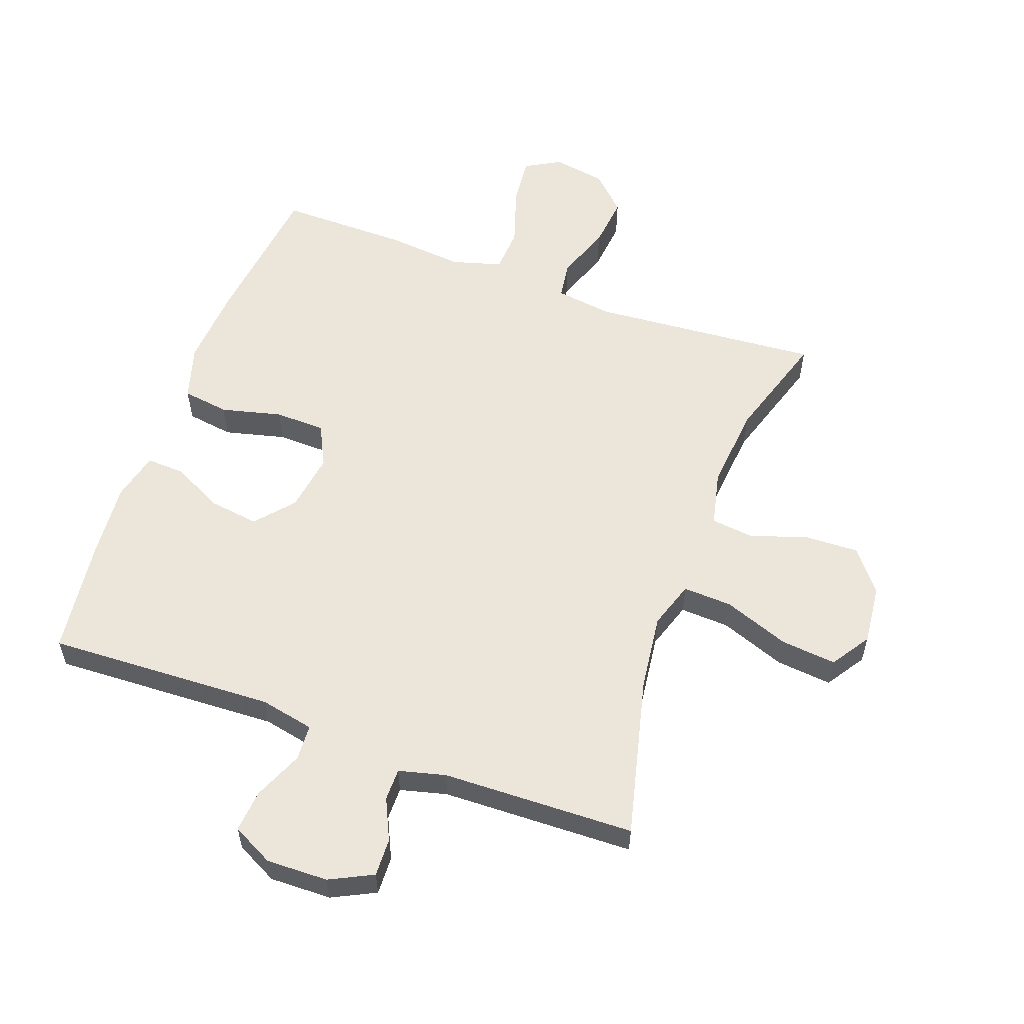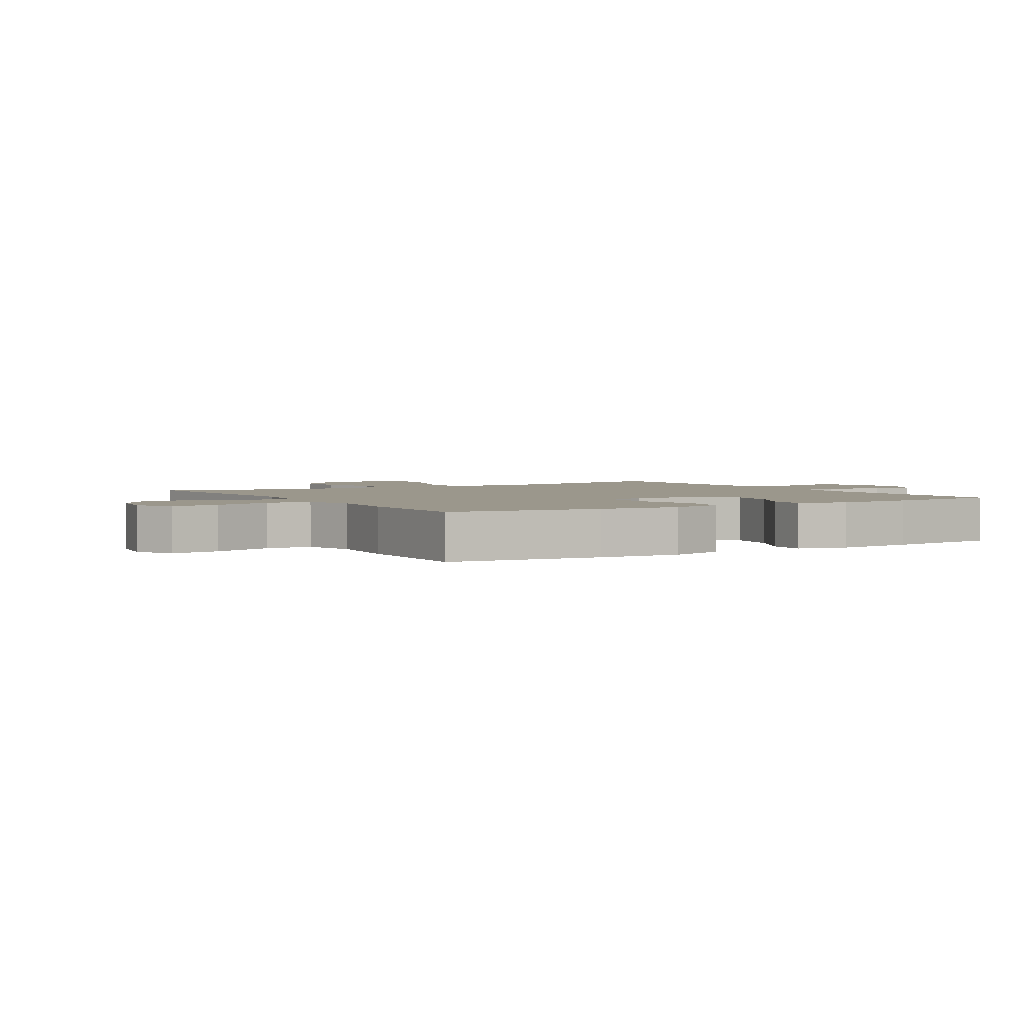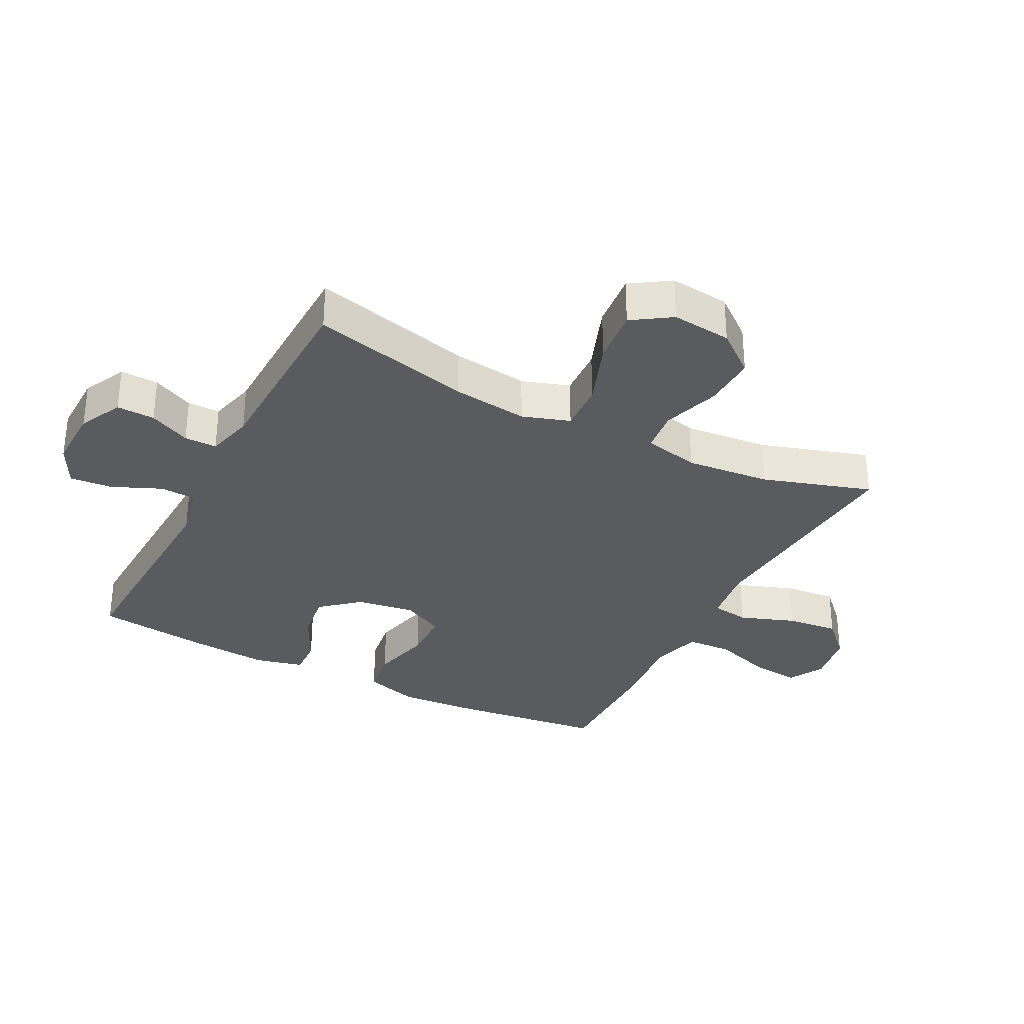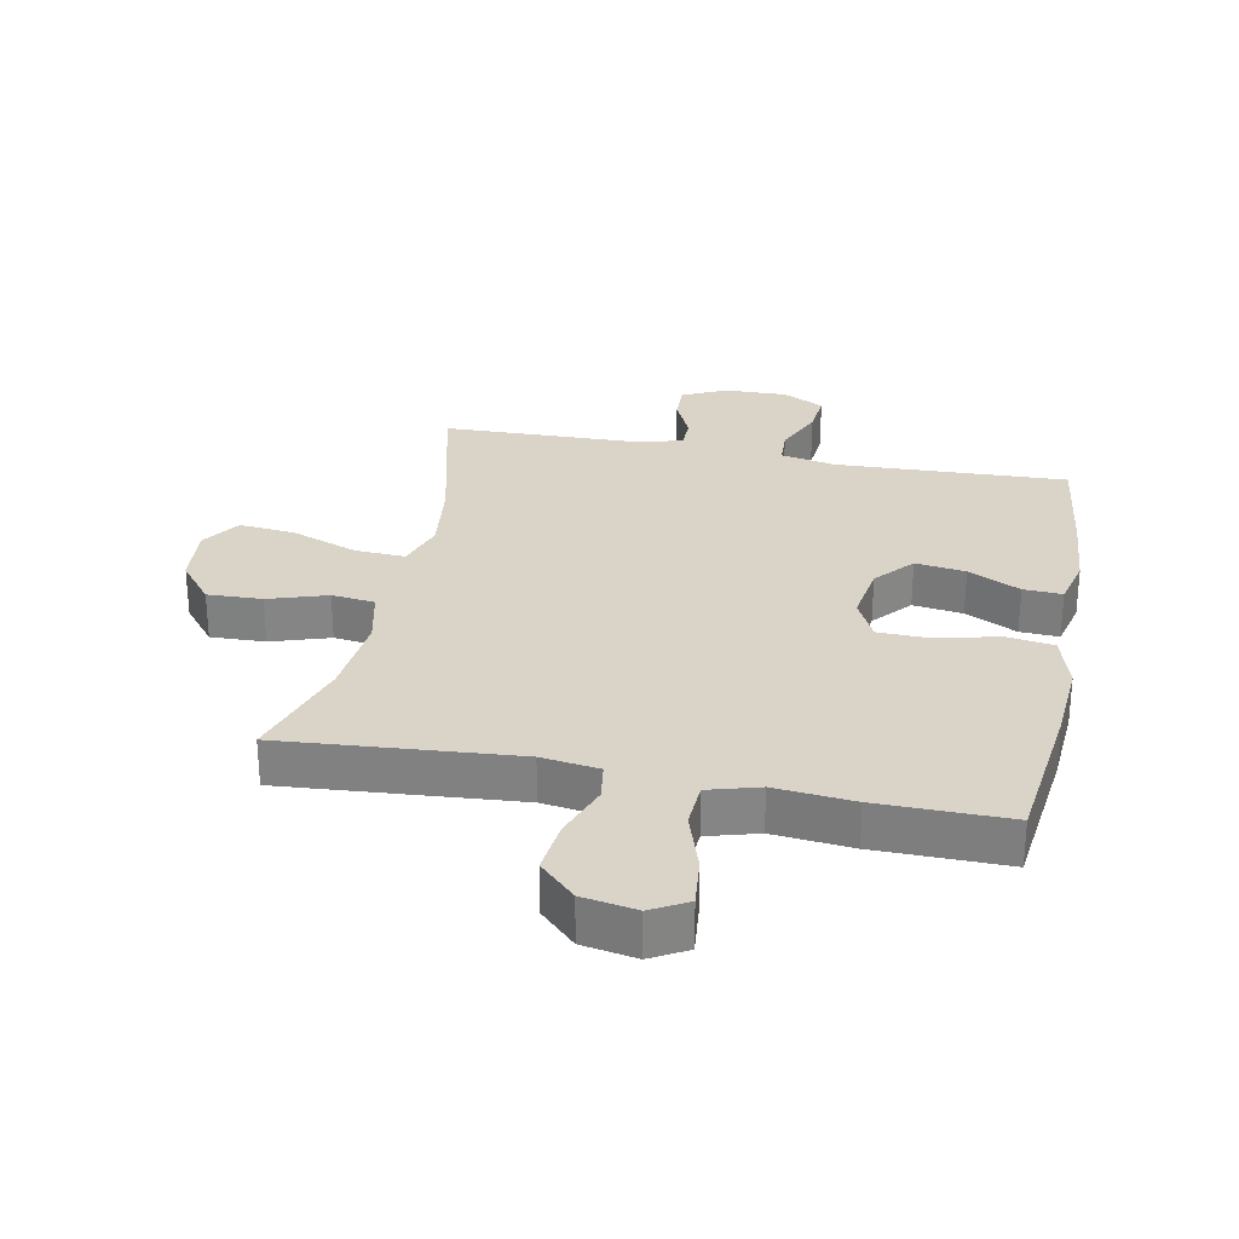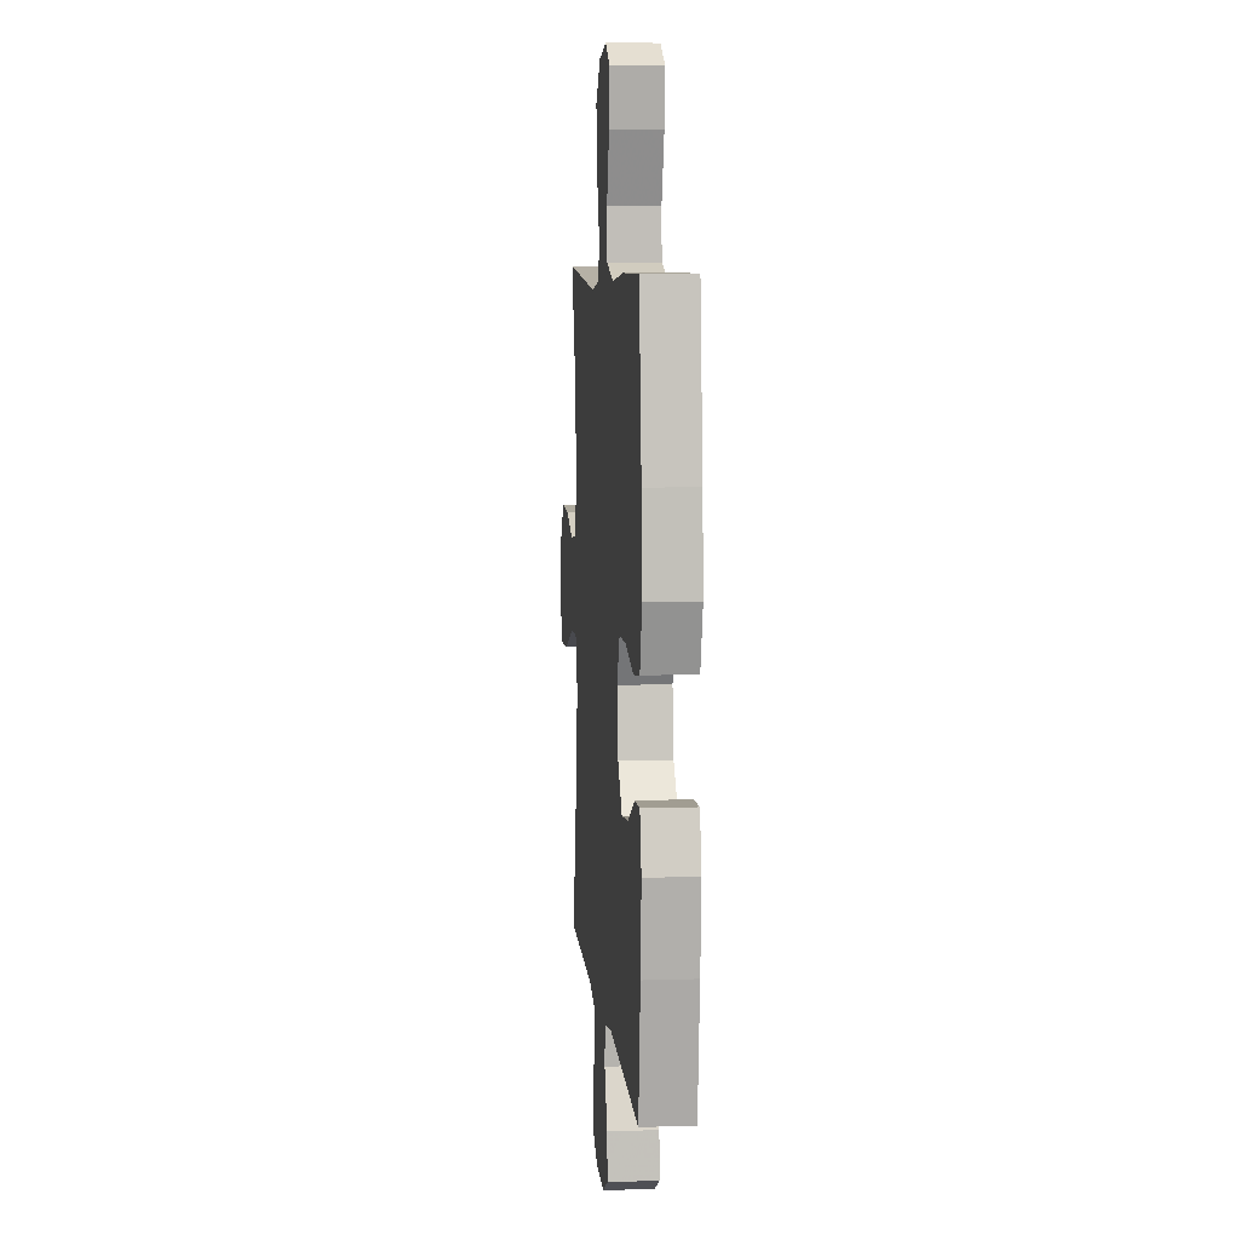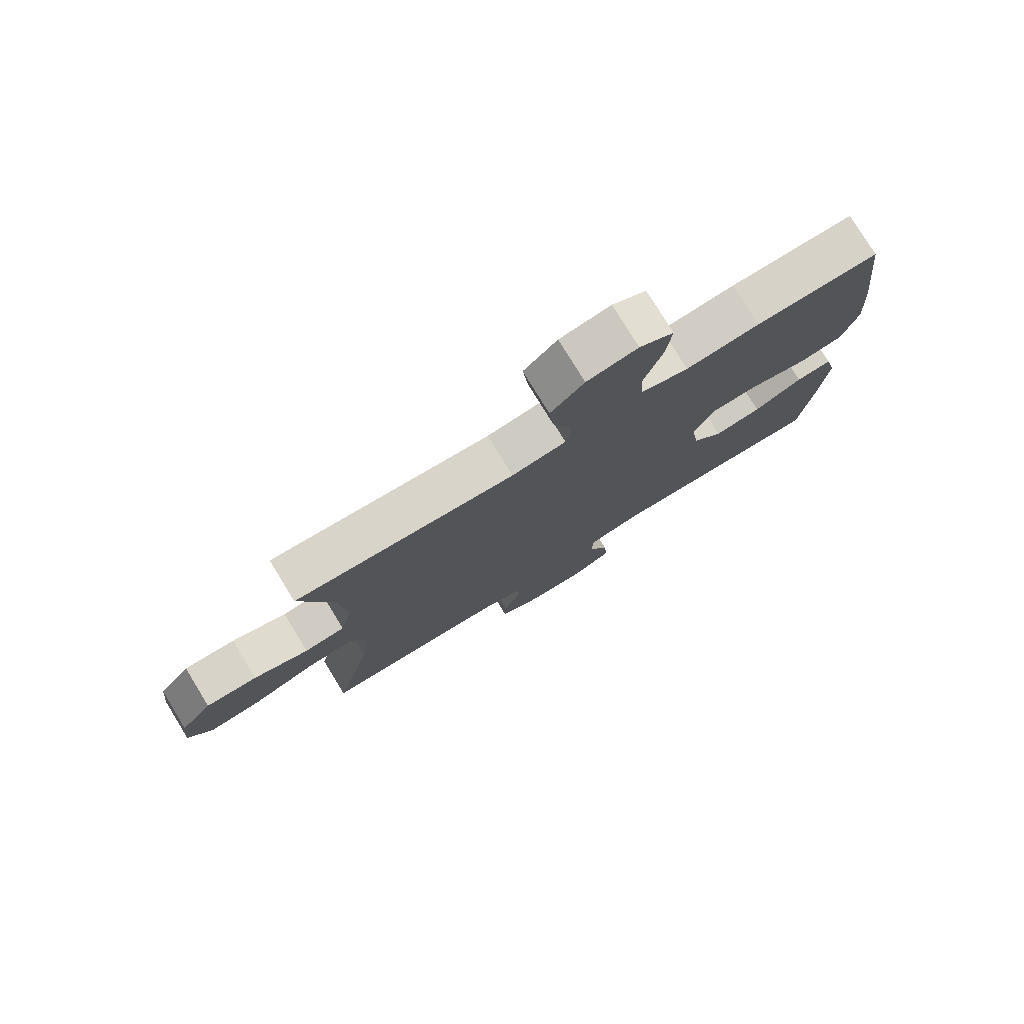
<metadata>
{"format":"obj","ext":"obj","renderer":"f3d","projection":"perspective","resolution":1024,"background":"white","views":[{"elev":57.0,"azim":-160.1,"up":"+Y"},{"elev":2.6,"azim":58.9,"up":"+Y"},{"elev":-32.4,"azim":-117.3,"up":"+Y"},{"elev":28.5,"azim":11.2,"up":"+Y"},{"elev":7.6,"azim":84.7,"up":"+Z"},{"elev":78.0,"azim":-31.5,"up":"+Z"}]}
</metadata>
<code>
v -0.5 0.07 -0.5
v -0.437 0.07 -0.242
v -0.422 0.07 -0.121
v -0.447 0.07 -0.045
v -0.526 0.07 -0.049
v -0.631 0.07 -0.088
v -0.72 0.07 -0.097
v -0.761 0.07 -0.035
v -0.751 0.07 0.061
v -0.698 0.07 0.127
v -0.612 0.07 0.124
v -0.52 0.07 0.094
v -0.452 0.07 0.102
v -0.432 0.07 0.191
v -0.445 0.07 0.326
v -0.5 0.07 0.5
v -0.132 0.07 0.471
v -0.041 0.07 0.484
v -0.032 0.07 0.544
v -0.064 0.07 0.632
v -0.073 0.07 0.716
v -0.017 0.07 0.771
v 0.068 0.07 0.786
v 0.125 0.07 0.754
v 0.117 0.07 0.676
v 0.086 0.07 0.581
v 0.09 0.07 0.509
v 0.17 0.07 0.486
v 0.294 0.07 0.498
v 0.5 0.07 0.5
v 0.529 0.07 0.259
v 0.538 0.07 0.129
v 0.512 0.07 0.041
v 0.437 0.07 0.03
v 0.34 0.07 0.054
v 0.259 0.07 0.052
v 0.226 0.07 -0.015
v 0.24 0.07 -0.109
v 0.292 0.07 -0.169
v 0.371 0.07 -0.158
v 0.453 0.07 -0.117
v 0.514 0.07 -0.114
v 0.533 0.07 -0.192
v 0.523 0.07 -0.316
v 0.5 0.07 -0.5
v 0.135 0.07 -0.485
v 0.048 0.07 -0.503
v 0.045 0.07 -0.561
v 0.079 0.07 -0.64
v 0.085 0.07 -0.708
v 0.019 0.07 -0.742
v -0.08 0.07 -0.74
v -0.149 0.07 -0.706
v -0.147 0.07 -0.645
v -0.116 0.07 -0.579
v -0.116 0.07 -0.527
v -0.191 0.07 -0.508
v -0.5 0 -0.5
v -0.437 0 -0.242
v -0.422 0 -0.121
v -0.447 0 -0.045
v -0.526 0 -0.049
v -0.631 0 -0.088
v -0.72 0 -0.097
v -0.761 0 -0.035
v -0.751 0 0.061
v -0.698 0 0.127
v -0.612 0 0.124
v -0.52 0 0.094
v -0.452 0 0.102
v -0.432 0 0.191
v -0.445 0 0.326
v -0.5 0 0.5
v -0.132 0 0.471
v -0.041 0 0.484
v -0.032 0 0.544
v -0.064 0 0.632
v -0.073 0 0.716
v -0.017 0 0.771
v 0.068 0 0.786
v 0.125 0 0.754
v 0.117 0 0.676
v 0.086 0 0.581
v 0.09 0 0.509
v 0.17 0 0.486
v 0.294 0 0.498
v 0.5 0 0.5
v 0.529 0 0.259
v 0.538 0 0.129
v 0.512 0 0.041
v 0.437 0 0.03
v 0.34 0 0.054
v 0.259 0 0.052
v 0.226 0 -0.015
v 0.24 0 -0.109
v 0.292 0 -0.169
v 0.371 0 -0.158
v 0.453 0 -0.117
v 0.514 0 -0.114
v 0.533 0 -0.192
v 0.523 0 -0.316
v 0.5 0 -0.5
v 0.135 0 -0.485
v 0.048 0 -0.503
v 0.045 0 -0.561
v 0.079 0 -0.64
v 0.085 0 -0.708
v 0.019 0 -0.742
v -0.08 0 -0.74
v -0.149 0 -0.706
v -0.147 0 -0.645
v -0.116 0 -0.579
v -0.116 0 -0.527
v -0.191 0 -0.508
f 53 54 55
f 52 53 55
f 51 52 55
f 50 51 55
f 49 50 55
f 48 49 55
f 47 48 55 56
f 46 47 56 57
f 44 45 46
f 43 44 46
f 42 43 46
f 41 42 46
f 40 41 46
f 46 57 1
f 40 46 1
f 39 40 1
f 33 34 35
f 32 33 35
f 31 32 35
f 30 31 35
f 29 30 35
f 28 29 35
f 27 28 35 36
f 24 25 26
f 23 24 26
f 22 23 26
f 21 22 26
f 20 21 26
f 19 20 26
f 18 19 26 27
f 15 16 17
f 14 15 17 18
f 27 36 37
f 18 27 37
f 14 18 37
f 13 14 37
f 10 11 12
f 9 10 12
f 8 9 12
f 7 8 12
f 6 7 12
f 5 6 12
f 38 39 1 2
f 37 38 2 3
f 13 37 3 4
f 4 5 12 13
f 112 111 110
f 112 110 109
f 112 109 108
f 112 108 107
f 112 107 106
f 112 106 105
f 113 112 105 104
f 114 113 104 103
f 103 102 101
f 103 101 100
f 103 100 99
f 103 99 98
f 103 98 97
f 58 114 103
f 58 103 97
f 58 97 96
f 92 91 90
f 92 90 89
f 92 89 88
f 92 88 87
f 92 87 86
f 92 86 85
f 93 92 85 84
f 83 82 81
f 83 81 80
f 83 80 79
f 83 79 78
f 83 78 77
f 83 77 76
f 84 83 76 75
f 74 73 72
f 75 74 72 71
f 94 93 84
f 94 84 75
f 94 75 71
f 94 71 70
f 69 68 67
f 69 67 66
f 69 66 65
f 69 65 64
f 69 64 63
f 69 63 62
f 59 58 96 95
f 60 59 95 94
f 61 60 94 70
f 70 69 62 61
f 1 58 59 2
f 2 59 60 3
f 3 60 61 4
f 4 61 62 5
f 5 62 63 6
f 6 63 64 7
f 7 64 65 8
f 8 65 66 9
f 9 66 67 10
f 10 67 68 11
f 11 68 69 12
f 12 69 70 13
f 13 70 71 14
f 14 71 72 15
f 15 72 73 16
f 16 73 74 17
f 17 74 75 18
f 18 75 76 19
f 19 76 77 20
f 20 77 78 21
f 21 78 79 22
f 22 79 80 23
f 23 80 81 24
f 24 81 82 25
f 25 82 83 26
f 26 83 84 27
f 27 84 85 28
f 28 85 86 29
f 29 86 87 30
f 30 87 88 31
f 31 88 89 32
f 32 89 90 33
f 33 90 91 34
f 34 91 92 35
f 35 92 93 36
f 36 93 94 37
f 37 94 95 38
f 38 95 96 39
f 39 96 97 40
f 40 97 98 41
f 41 98 99 42
f 42 99 100 43
f 43 100 101 44
f 44 101 102 45
f 45 102 103 46
f 46 103 104 47
f 47 104 105 48
f 48 105 106 49
f 49 106 107 50
f 50 107 108 51
f 51 108 109 52
f 52 109 110 53
f 53 110 111 54
f 54 111 112 55
f 55 112 113 56
f 56 113 114 57
f 57 114 58 1

</code>
